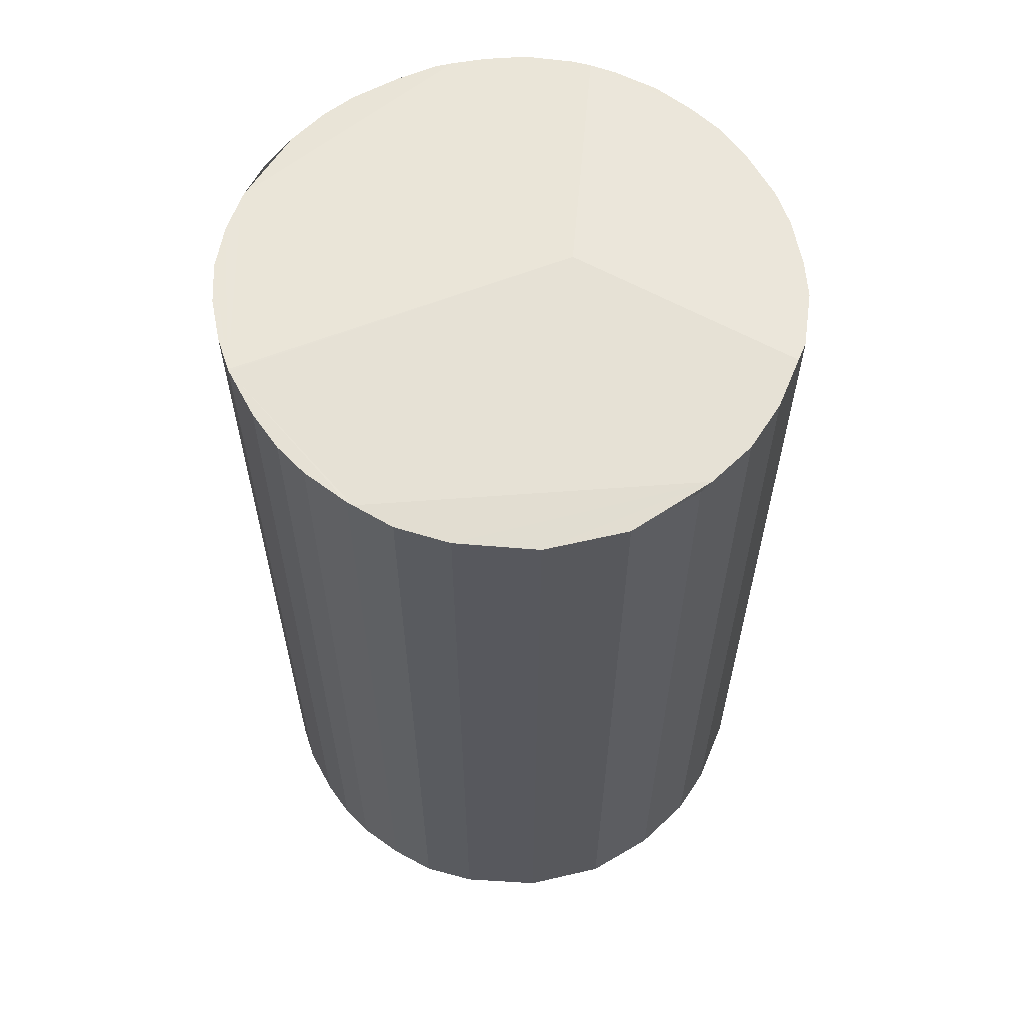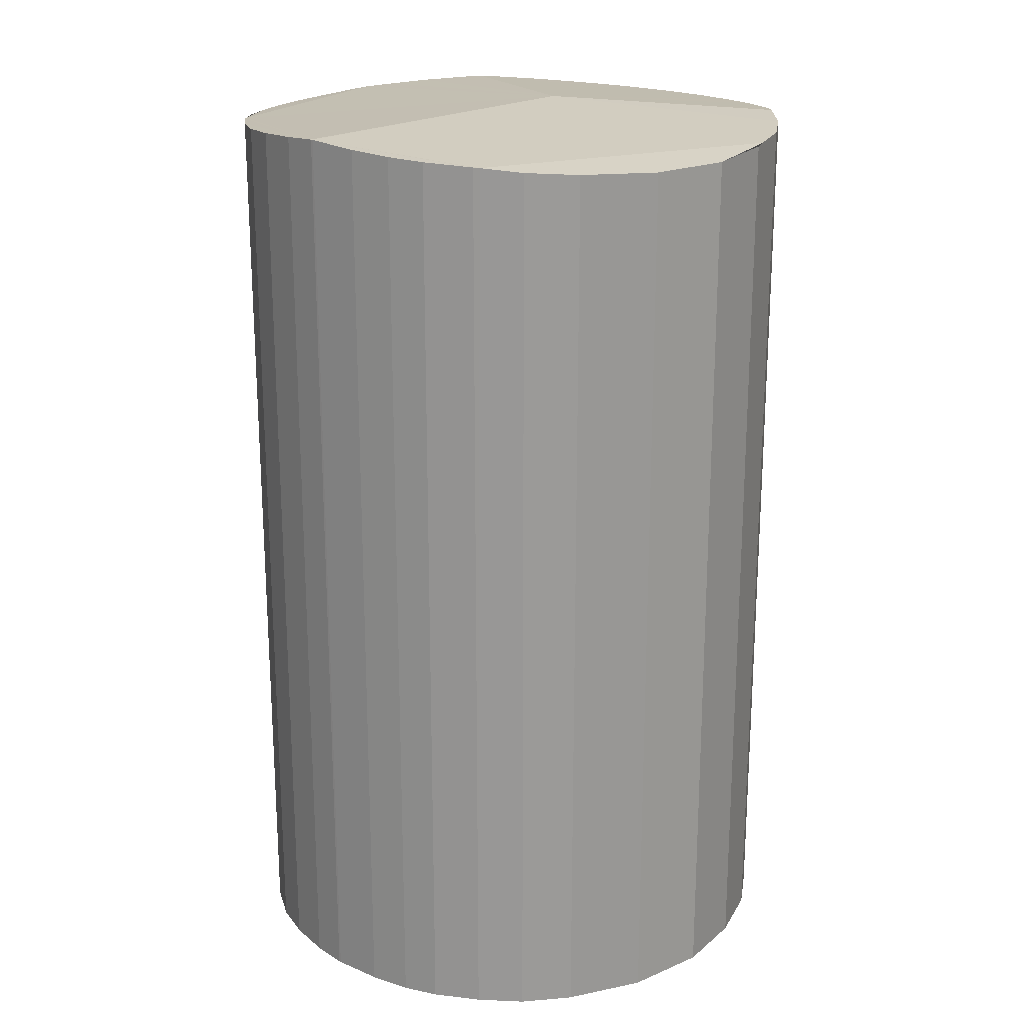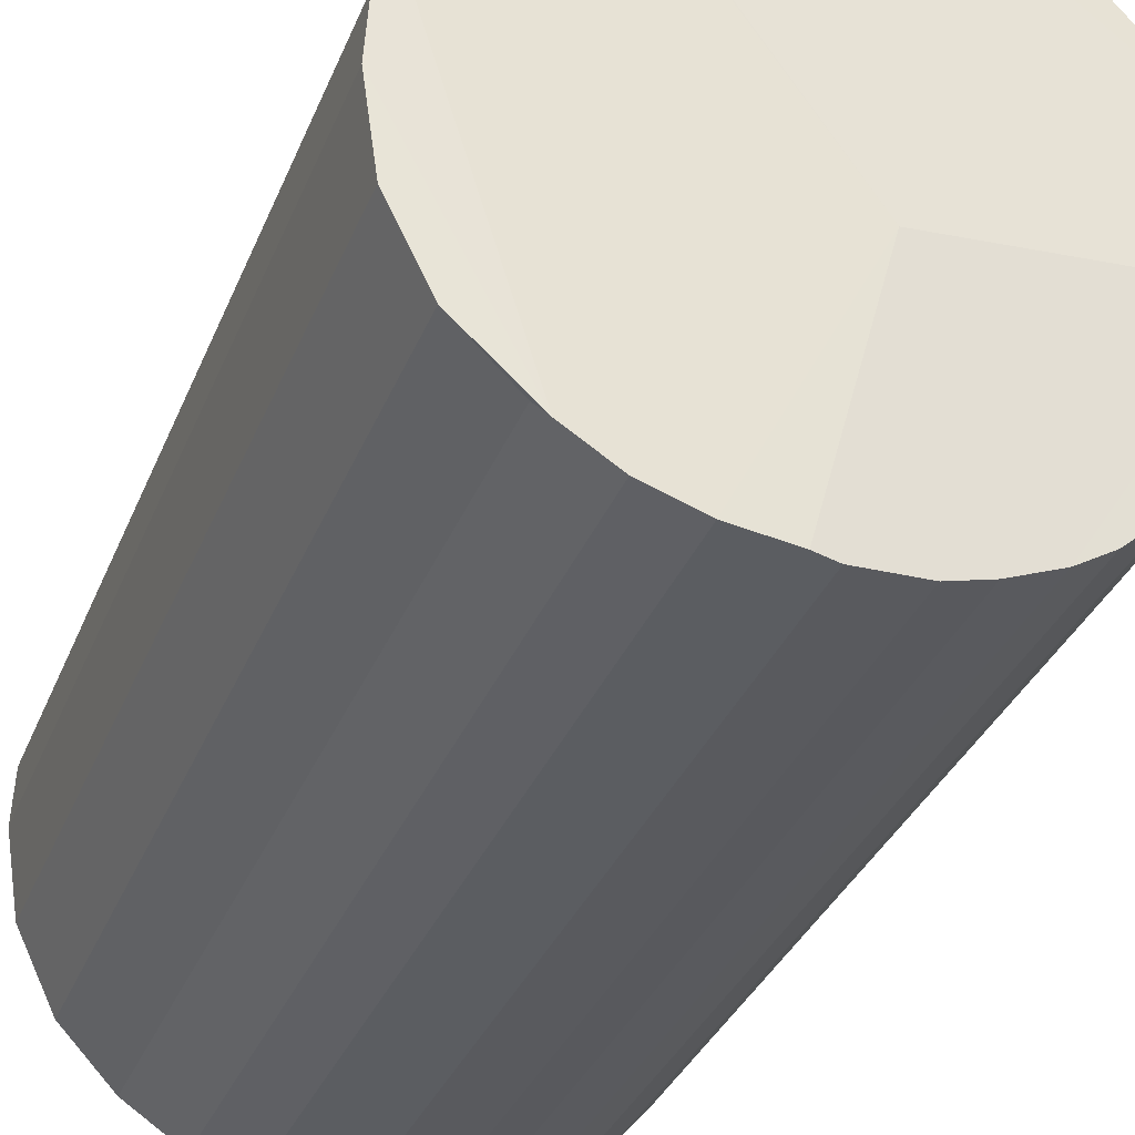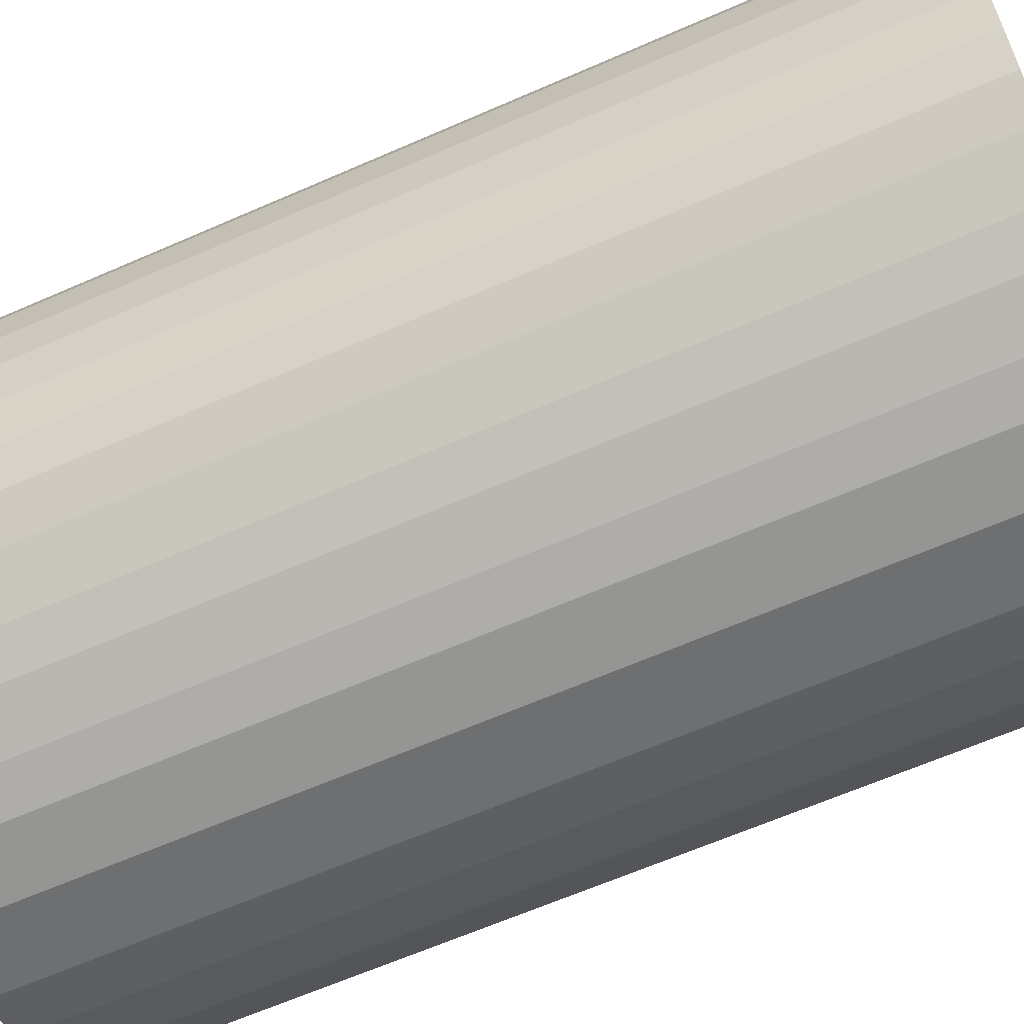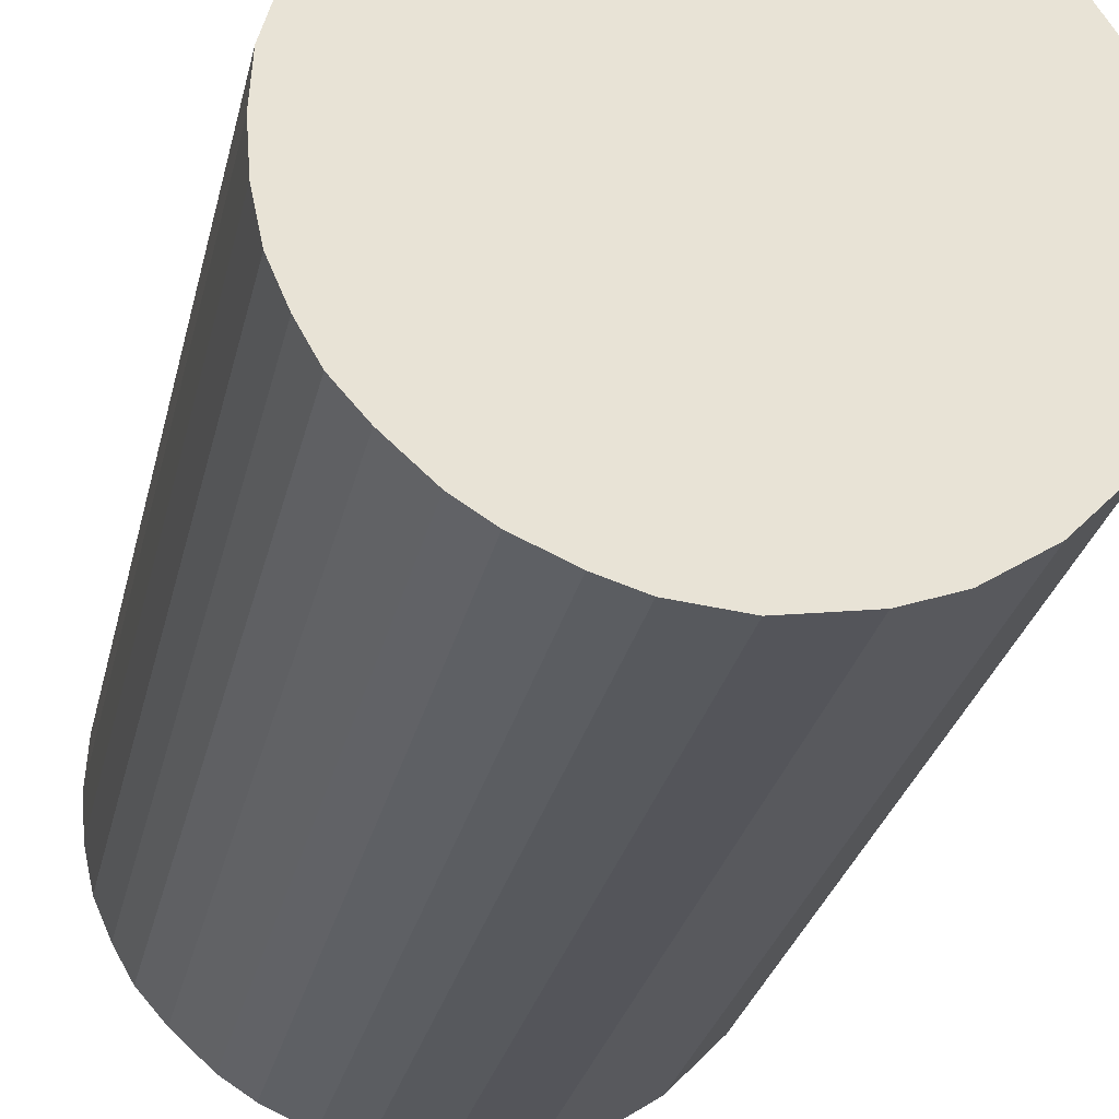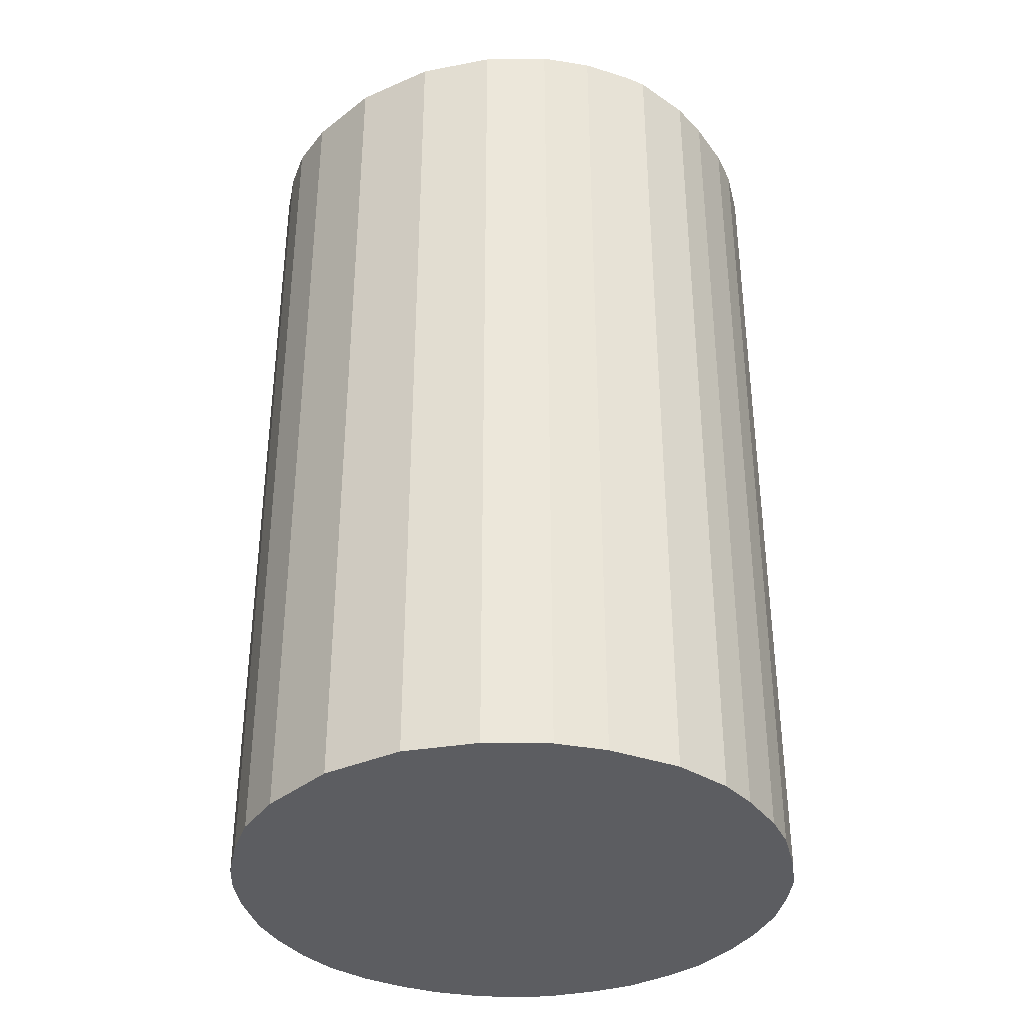
<metadata>
{"format":"obj","ext":"obj","renderer":"f3d","projection":"perspective","resolution":1024,"background":"white","views":[{"elev":61.1,"azim":102.7,"up":"+Y"},{"elev":21.0,"azim":78.5,"up":"+Y"},{"elev":-33.8,"azim":160.1,"up":"+Z"},{"elev":-63.4,"azim":-66.0,"up":"+Z"},{"elev":-28.8,"azim":-12.6,"up":"+Z"},{"elev":-36.4,"azim":145.6,"up":"+Y"}]}
</metadata>
<code>
v  2.268 8.433 -0.477
v  3.275 8.293 -2.457
v  2.807 8.317 -2.54
v  3.714 8.273 -2.292
v  4.101 8.26 -2.035
v  4.995 8.321 0.769
v  4.041 8.432 2.083
v  4.979 8.325 0.824
v  4.804 8.352 1.229
v  4.631 8.373 1.502
v  4.382 8.399 1.783
v  5.099 8.285 0.406
v  5.122 8.252 -0.08
v  5.006 8.221 -0.802
v  4.679 8.221 -1.473
v  2.625 8.301 -2.572
v  2.094 8.264 -2.529
v  1.749 8.246 -2.426
v  1.335 8.228 -2.248
v  0.014 8.286 -0.174
v  1.044 8.22 -2.067
v  0.694 8.218 -1.754
v  0.444 8.22 -1.472
v  0.271 8.23 -1.166
v  0.119 8.246 -0.816
v  0.032 8.27 -0.409
v  0 8.278 5.069e-16
v  0.023 8.262 0.432
v  0.125 8.253 0.799
v  0.24 8.249 1.083
v  2.135 8.303 2.515
v  4.026 8.433 2.095
v  2.197 8.306 2.526
v  2.572 8.328 2.56
v  2.982 8.353 2.536
v  3.36 8.38 2.435
v  3.74 8.409 2.266
v  0.293 8.24 1.213
v  0.506 8.228 1.527
v  0.808 8.223 1.877
v  1.057 8.228 2.082
v  1.417 8.246 2.29
v  3.275 1.504e-16 -2.457
v  3.714 1.403e-16 -2.292
v  2.625 1.575e-16 -2.572
v  2.807 1.555e-16 -2.54
v  2.094 1.549e-16 -2.529
v  1.749 1.485e-16 -2.426
v  1.335 1.377e-16 -2.248
v  1.044 1.266e-16 -2.067
v  0.694 1.074e-16 -1.754
v  0.444 9.013e-17 -1.472
v  0.271 7.14e-17 -1.166
v  0.119 4.997e-17 -0.816
v  0.032 2.504e-17 -0.409
v  0 0 0
v  0.014 1.065e-17 -0.174
v  0.023 -2.645e-17 0.432
v  0.125 -4.892e-17 0.799
v  0.293 -7.427e-17 1.213
v  0.24 -6.631e-17 1.083
v  0.506 -9.35e-17 1.527
v  0.808 -1.149e-16 1.877
v  1.057 -1.275e-16 2.082
v  1.417 -1.402e-16 2.29
v  1.812 -1.496e-16 2.443
v  1.812 8.274 2.443
v  1.961 8.288 2.476
v  2.135 -1.54e-16 2.515
v  1.961 -1.516e-16 2.476
v  2.197 -1.547e-16 2.526
v  2.572 -1.568e-16 2.56
v  2.982 -1.553e-16 2.536
v  3.36 -1.491e-16 2.435
v  3.74 -1.388e-16 2.266
v  4.026 -1.283e-16 2.095
v  4.041 -1.275e-16 2.083
v  4.382 -1.092e-16 1.783
v  4.631 -9.197e-17 1.502
v  4.804 -7.525e-17 1.229
v  4.979 -5.046e-17 0.824
v  5.099 -2.486e-17 0.406
v  4.995 -4.709e-17 0.769
v  5.122 4.899e-18 -0.08
v  5.006 4.911e-17 -0.802
v  4.679 9.02e-17 -1.473
v  4.214 1.2e-16 -1.96
v  4.214 8.251 -1.96
v  4.101 1.246e-16 -2.035
g defaultobject
f 1 2 3
f 2 1 4
f 4 1 5
f 5 1 6
f 6 1 7
f 6 7 8
f 8 7 9
f 9 7 10
f 10 7 11
f 12 5 6
f 5 12 13
f 5 13 14
f 5 14 15
f 16 1 3
f 1 16 17
f 1 17 18
f 1 18 19
f 1 19 20
f 20 19 21
f 20 21 22
f 20 22 23
f 20 23 24
f 20 24 25
f 20 25 26
f 27 1 20
f 1 27 28
f 1 28 29
f 1 29 30
f 1 30 31
f 1 31 32
f 32 31 33
f 32 33 34
f 32 34 35
f 32 35 36
f 32 36 37
f 38 31 30
f 31 38 39
f 31 39 40
f 31 40 41
f 31 41 42
f 1 32 7
f 4 43 2
f 43 4 44
f 43 3 2
f 3 43 16
f 16 43 45
f 45 43 46
f 45 17 16
f 17 45 47
f 47 18 17
f 18 47 48
f 48 19 18
f 19 48 49
f 49 21 19
f 21 49 50
f 50 22 21
f 22 50 51
f 22 52 23
f 52 22 51
f 23 53 24
f 53 23 52
f 24 54 25
f 54 24 53
f 25 55 26
f 55 25 54
f 26 27 20
f 27 26 55
f 27 55 56
f 56 55 57
f 56 28 27
f 28 56 58
f 58 29 28
f 29 58 59
f 59 30 29
f 30 59 38
f 38 59 60
f 60 59 61
f 60 39 38
f 39 60 62
f 62 40 39
f 40 62 63
f 40 64 41
f 64 40 63
f 41 65 42
f 65 41 64
f 42 66 67
f 66 42 65
f 68 69 31
f 69 68 67
f 69 67 66
f 69 66 70
f 31 71 33
f 71 31 69
f 33 72 34
f 72 33 71
f 34 73 35
f 73 34 72
f 35 74 36
f 74 35 73
f 36 75 37
f 75 36 74
f 37 76 32
f 76 37 75
f 76 7 32
f 7 76 77
f 77 11 7
f 11 77 78
f 78 10 11
f 10 78 79
f 79 9 10
f 9 79 80
f 80 8 9
f 8 80 81
f 81 6 8
f 6 81 12
f 12 81 82
f 82 81 83
f 82 13 12
f 13 82 84
f 84 14 13
f 14 84 85
f 85 15 14
f 15 85 86
f 15 87 88
f 87 15 86
f 5 44 4
f 44 5 88
f 44 88 89
f 89 88 87
f 83 84 82
f 84 83 85
f 85 83 81
f 85 81 80
f 85 80 79
f 85 79 86
f 86 79 78
f 86 78 77
f 86 77 87
f 87 77 76
f 87 76 75
f 87 75 74
f 87 74 89
f 89 74 44
f 44 74 73
f 44 73 43
f 43 73 72
f 43 72 46
f 46 72 71
f 46 71 69
f 46 69 70
f 46 70 45
f 45 70 66
f 45 66 47
f 47 66 65
f 47 65 48
f 48 65 64
f 48 64 49
f 49 64 63
f 49 63 62
f 49 62 50
f 50 62 51
f 51 62 60
f 51 60 61
f 51 61 52
f 52 61 59
f 52 59 53
f 53 59 58
f 53 58 54
f 54 58 56
f 54 56 57
f 54 57 55

</code>
